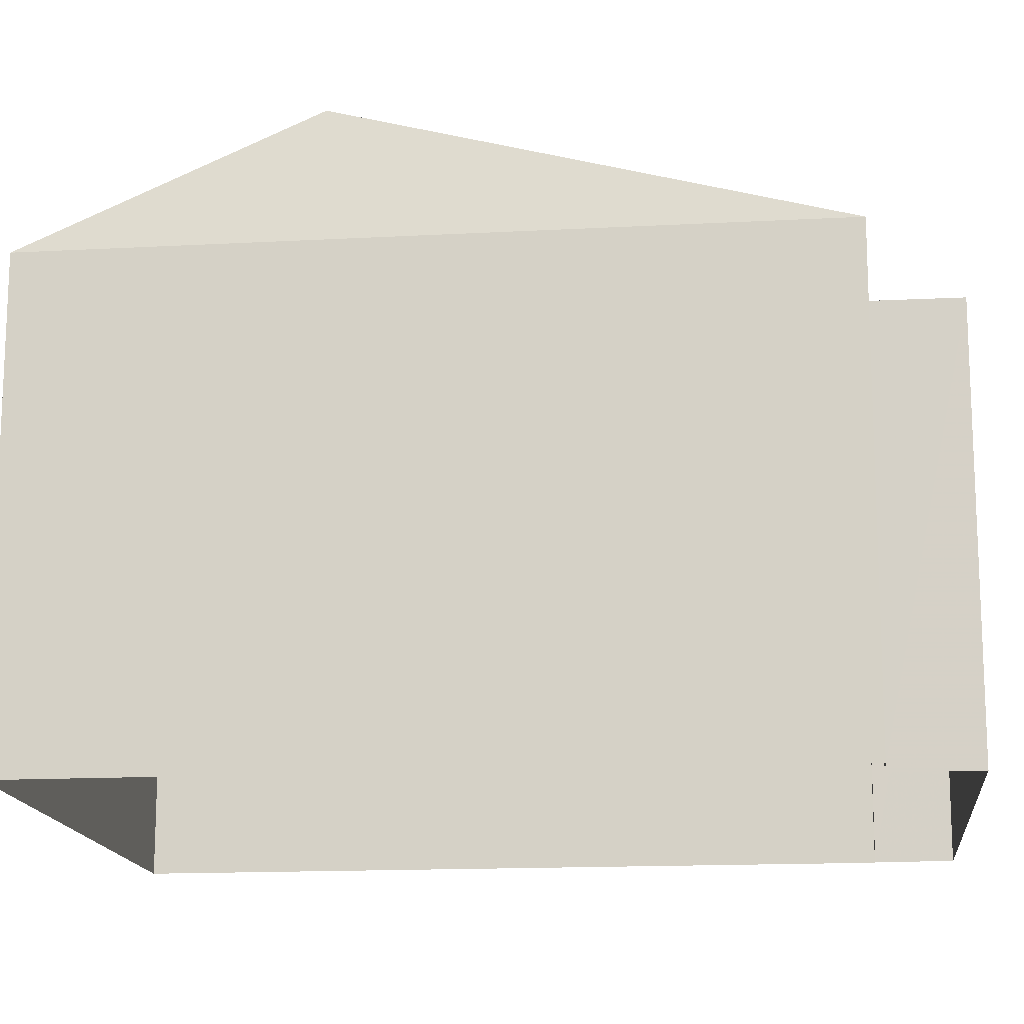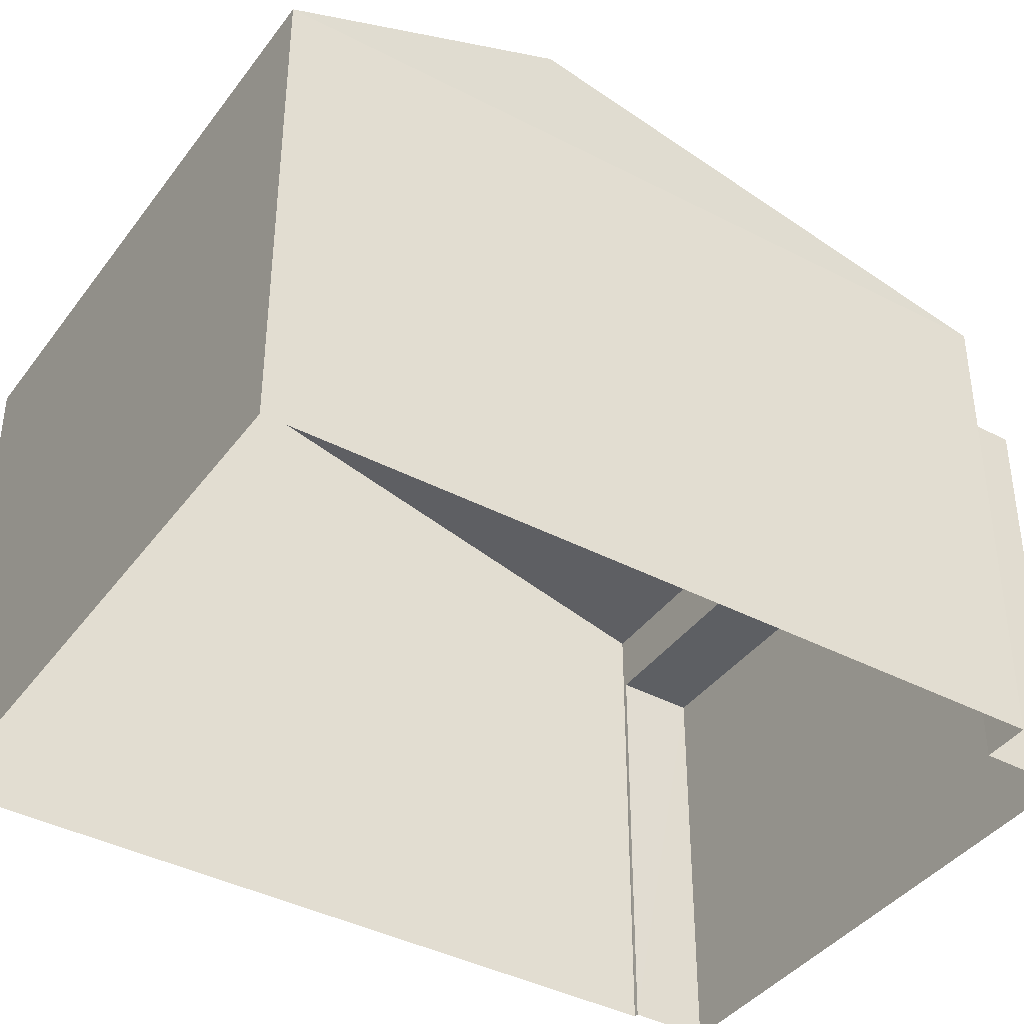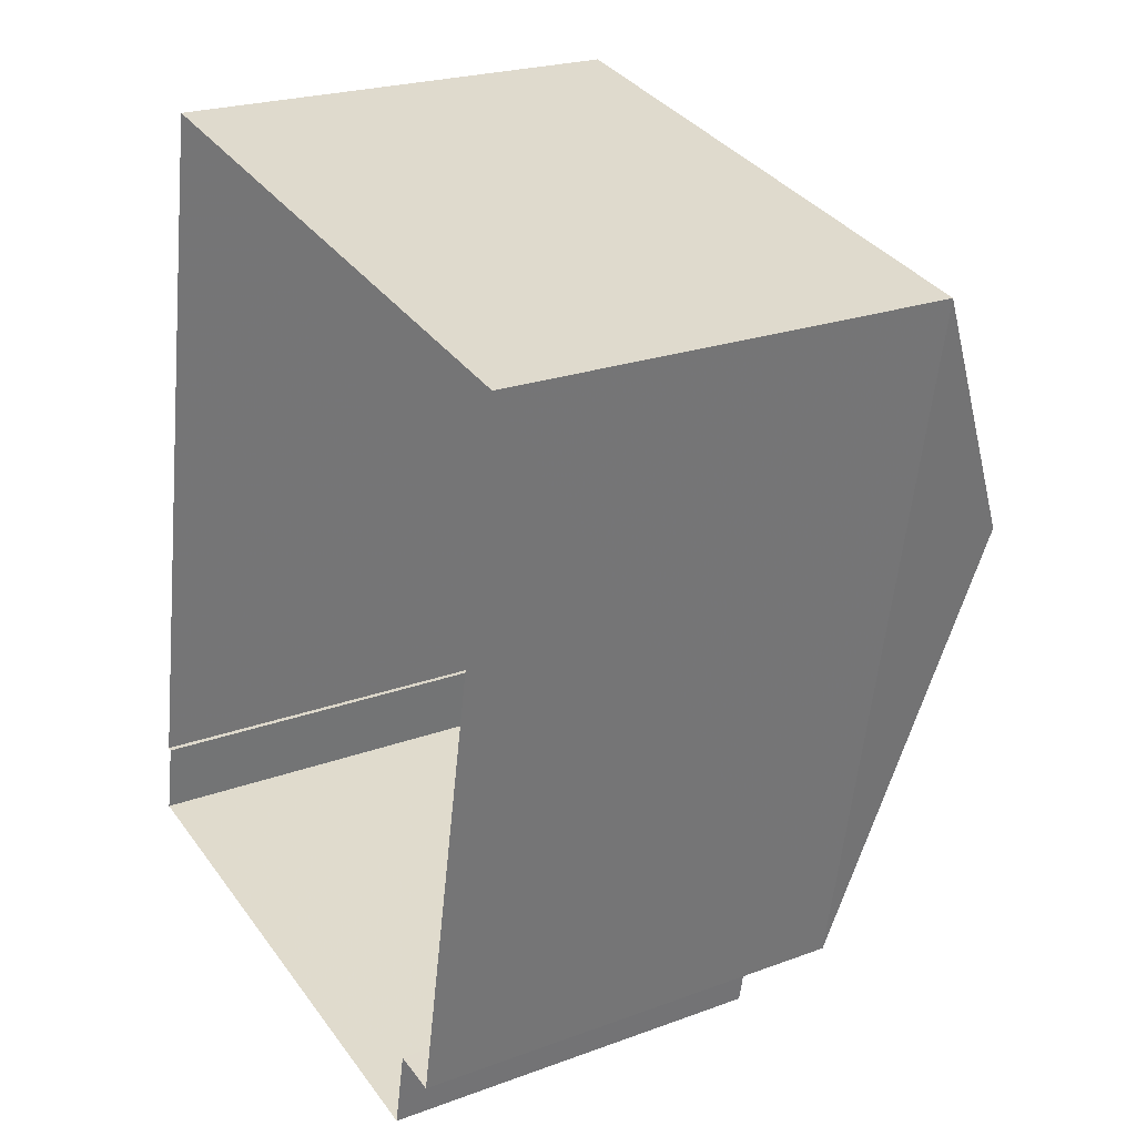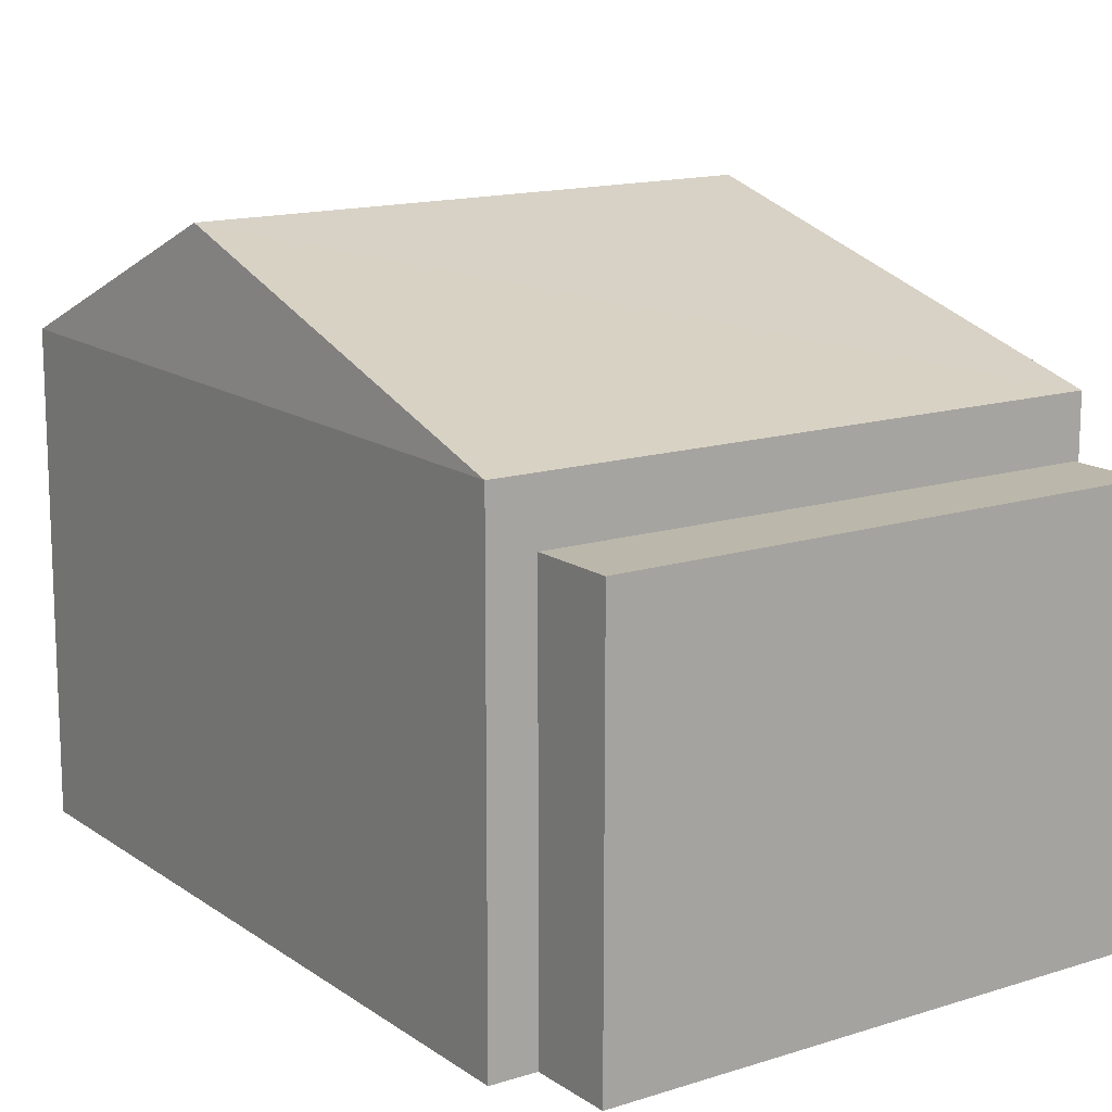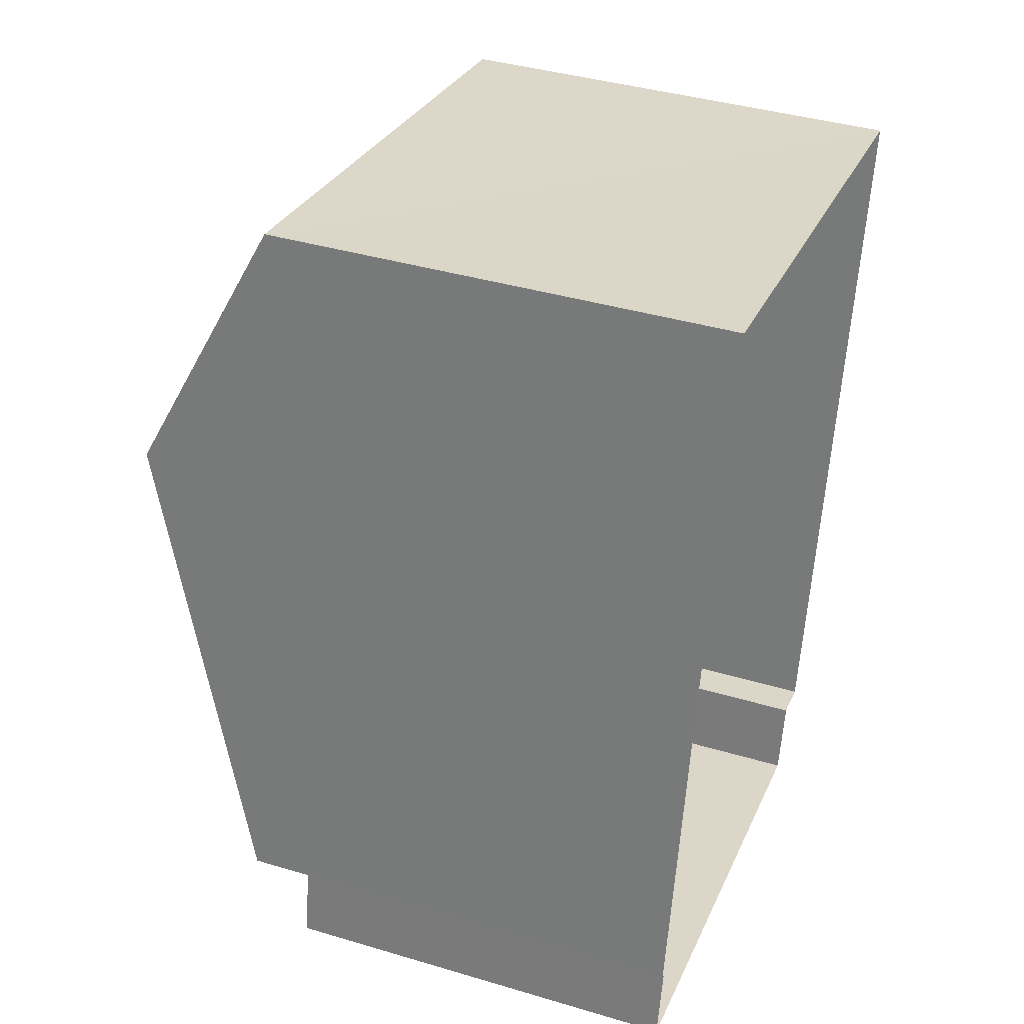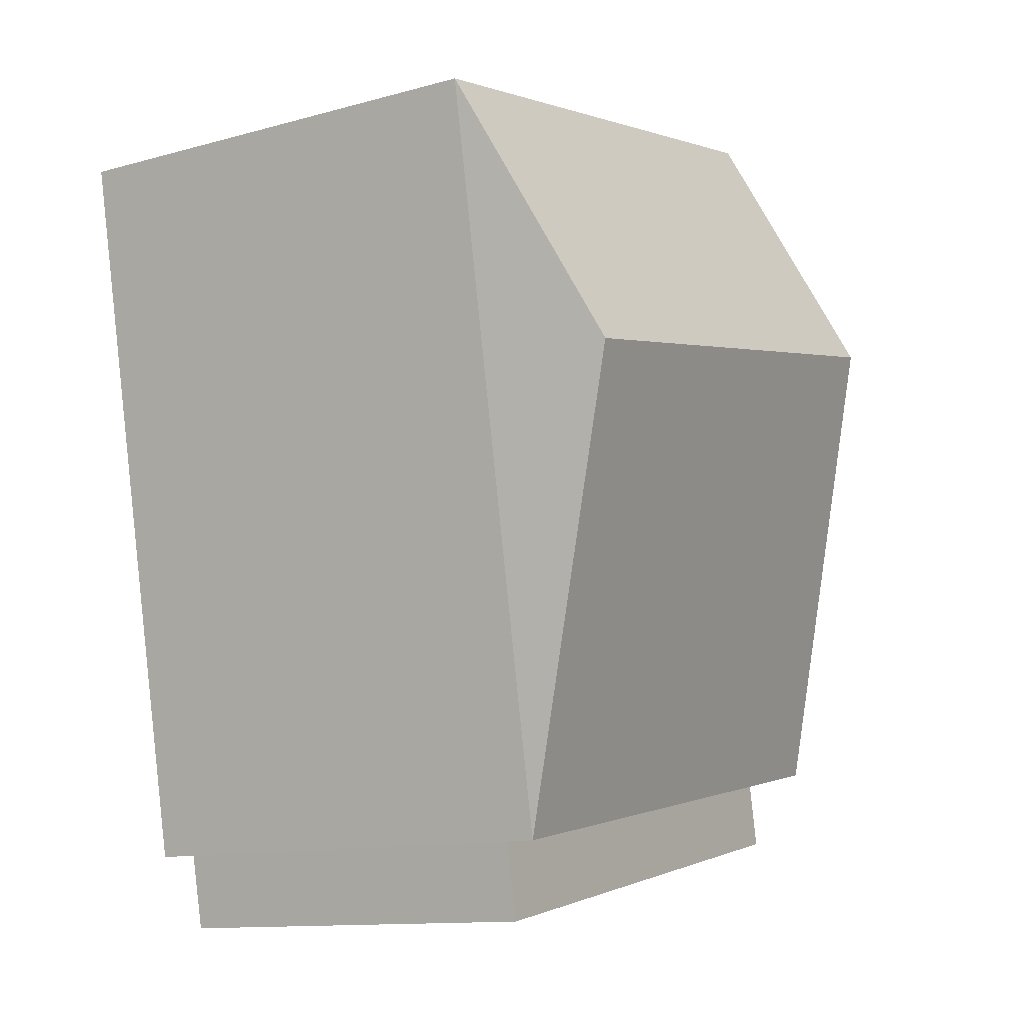
<metadata>
{"format":"obj","ext":"obj","renderer":"f3d","projection":"perspective","resolution":1024,"background":"white","views":[{"elev":-15.3,"azim":-72.6,"up":"+Z"},{"elev":-40.1,"azim":-112.0,"up":"+Z"},{"elev":23.0,"azim":-122.1,"up":"+Y"},{"elev":14.5,"azim":-23.6,"up":"+Z"},{"elev":39.8,"azim":110.3,"up":"+Y"},{"elev":-12.2,"azim":-56.8,"up":"+Y"}]}
</metadata>
<code>
v -9762 -3.654e+04 30.3
v -9762 -3.654e+04 30.3
v -9763 -3.653e+04 30.3
v -9771 -3.653e+04 30.31
v -9768 -3.654e+04 30.3
v -9769 -3.654e+04 30.3
v -9761 -3.654e+04 30.3
v -9768 -3.654e+04 30.3
v -9762 -3.654e+04 35.47
v -9768 -3.654e+04 35.47
v -9761 -3.654e+04 35.47
v -9768 -3.654e+04 35.47
v -9762 -3.654e+04 36.22
v -9770 -3.653e+04 37.85
v -9769 -3.654e+04 36.22
v -9763 -3.653e+04 37.85
v -9771 -3.653e+04 36.23
v -9763 -3.653e+04 36.22
f 1 2 3
f 4 3 5
f 6 4 5
f 2 7 8
f 5 2 8
f 3 2 5
f 9 10 11
f 9 12 10
f 13 14 15
f 16 14 13
f 14 16 17
f 17 16 18
f 14 17 15
f 5 8 10
f 12 5 10
f 2 11 7
f 2 9 11
f 11 8 7
f 11 10 8
f 12 6 5
f 6 12 15
f 15 12 13
f 1 9 2
f 13 9 1
f 12 9 13
f 16 13 18
f 15 4 6
f 15 17 4
f 18 3 4
f 17 18 4
f 13 1 3
f 18 13 3

</code>
